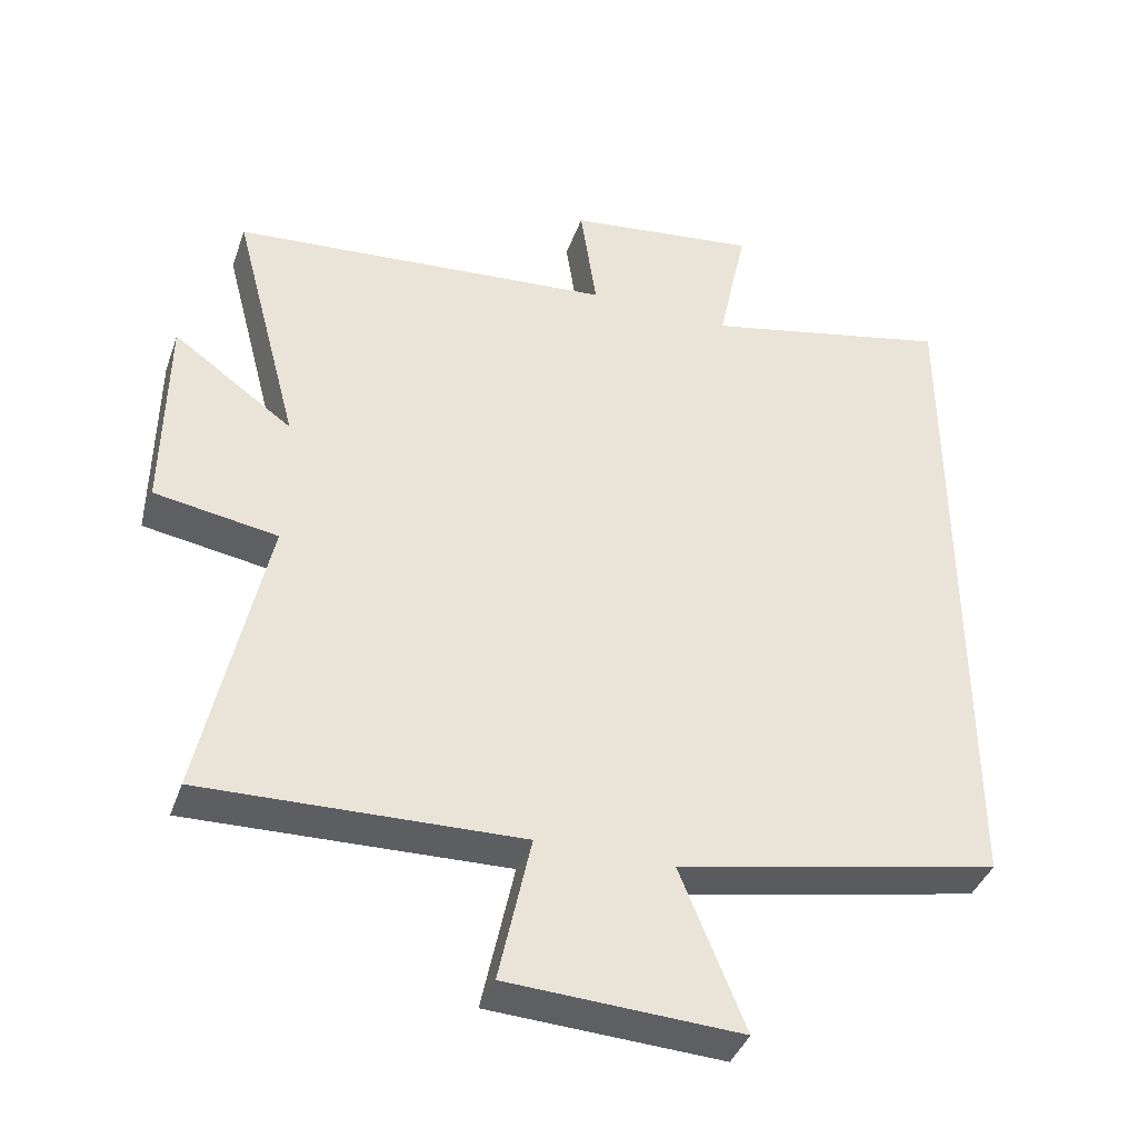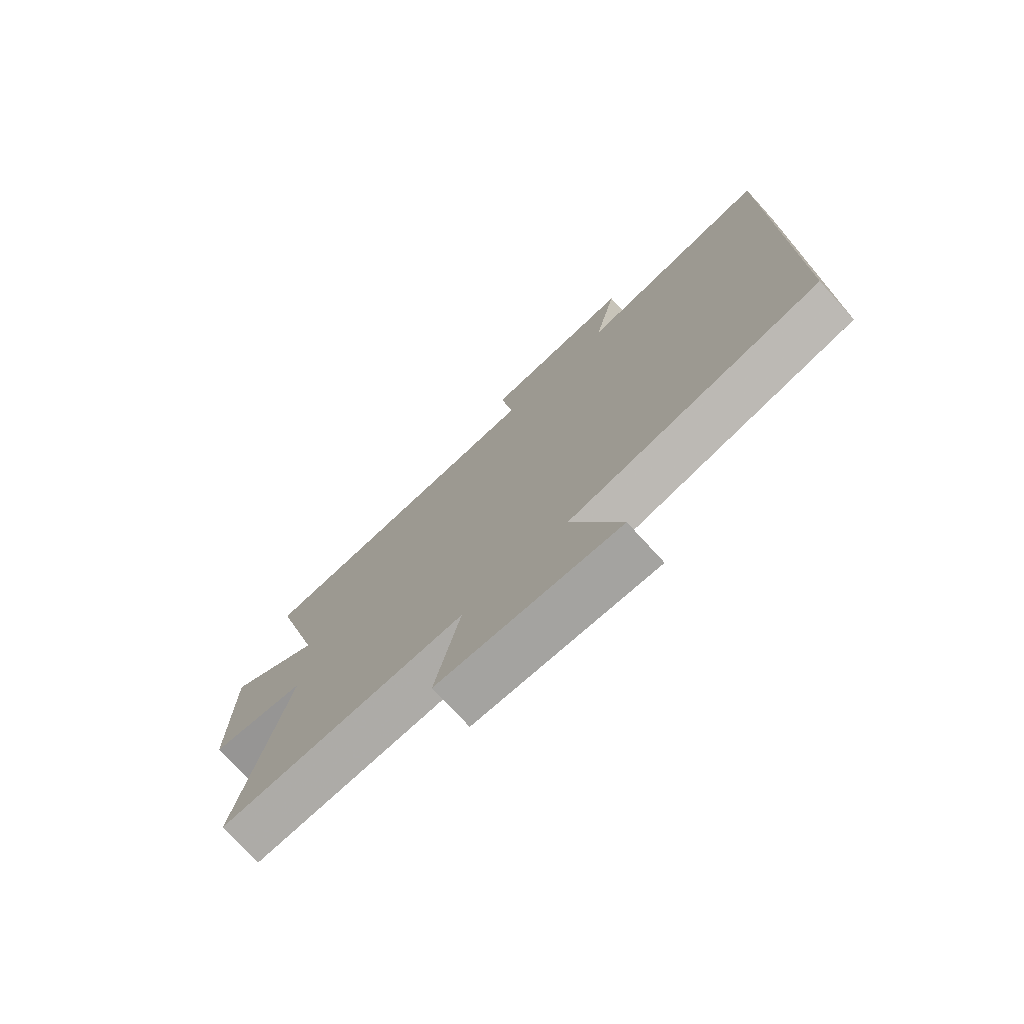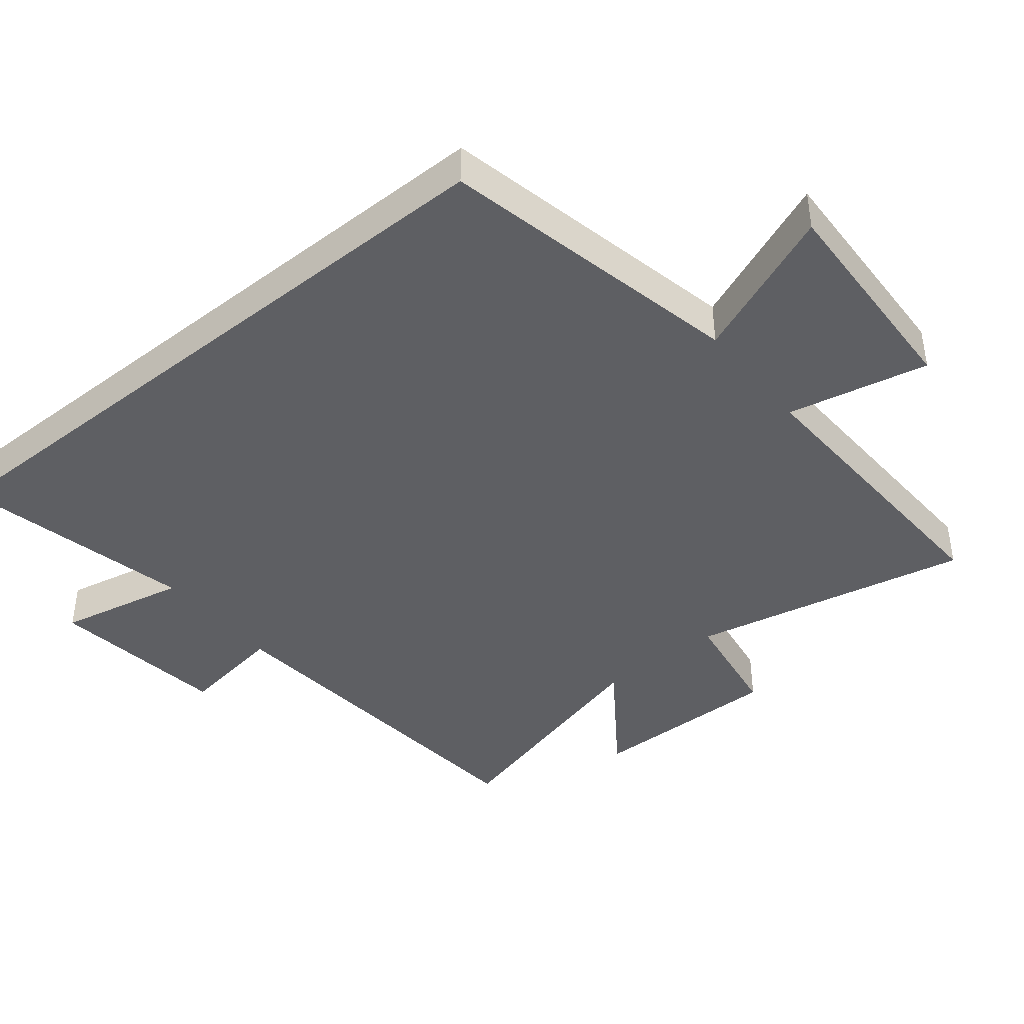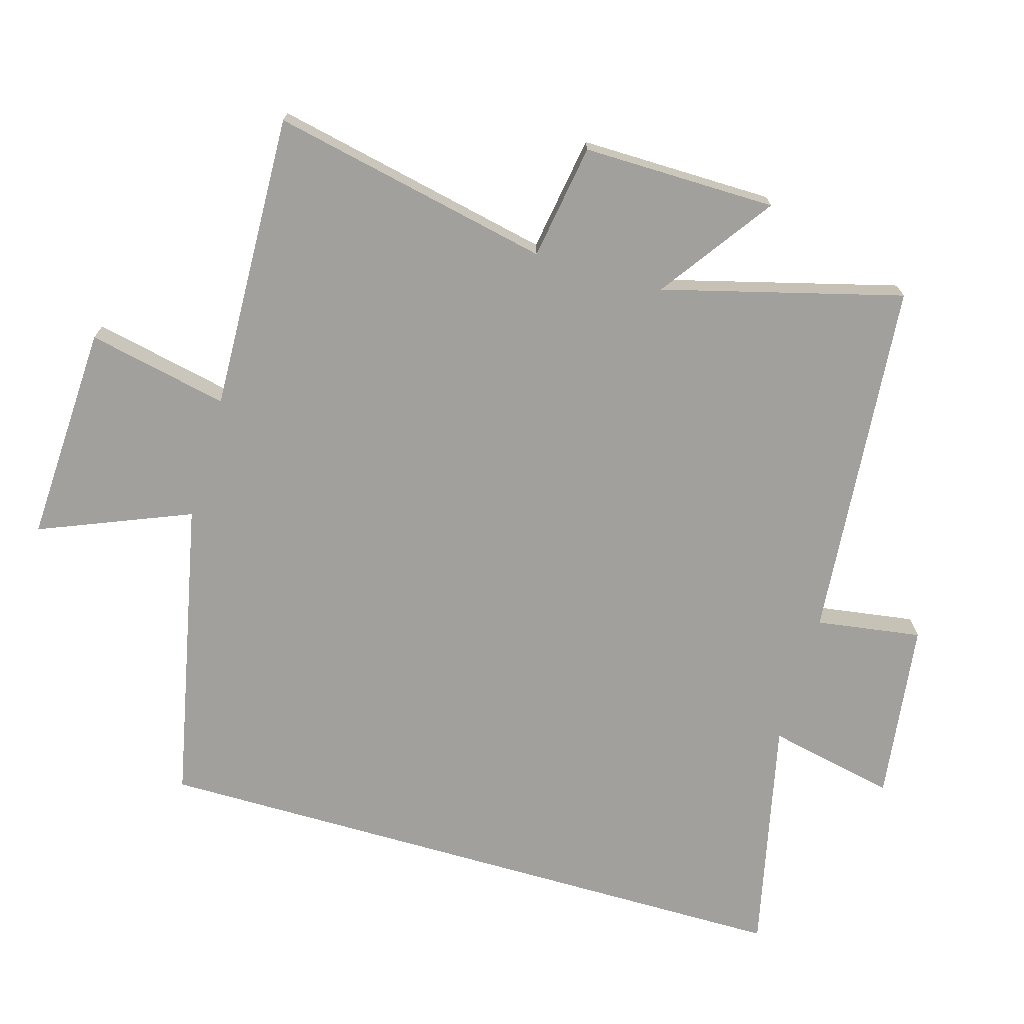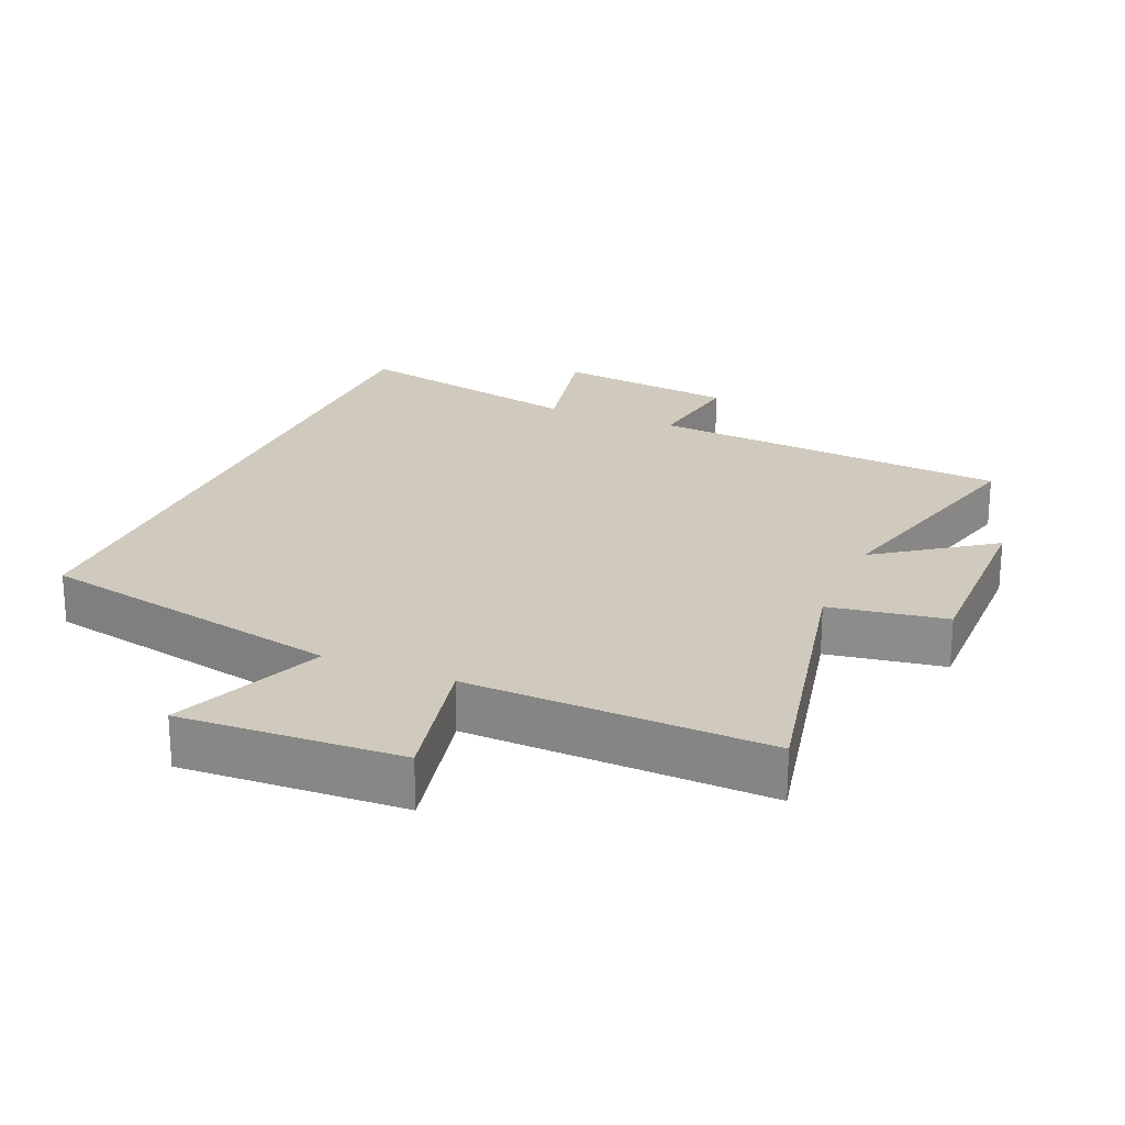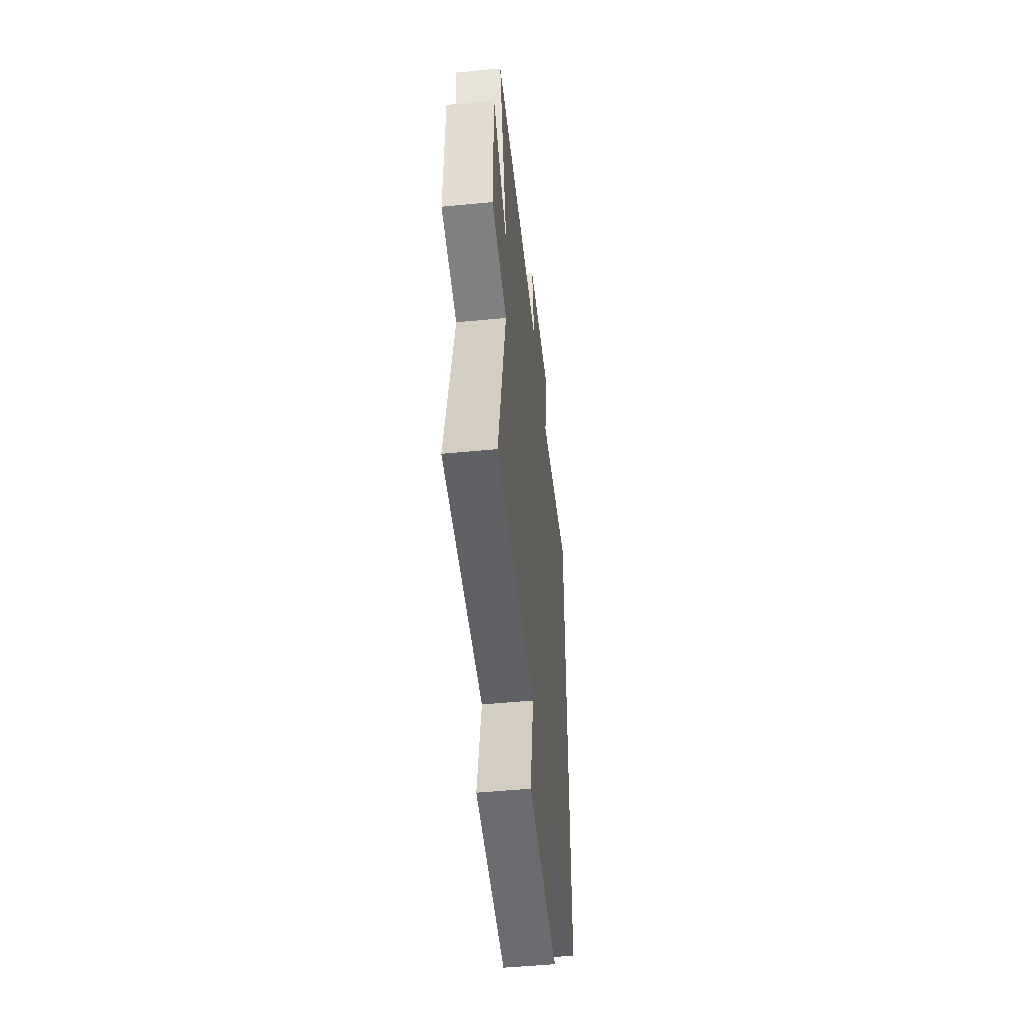
<metadata>
{"format":"obj","ext":"obj","renderer":"f3d","projection":"perspective","resolution":1024,"background":"white","views":[{"elev":-39.7,"azim":-18.6,"up":"+Z"},{"elev":-75.1,"azim":42.4,"up":"+Z"},{"elev":-42.0,"azim":129.2,"up":"+Y"},{"elev":-71.7,"azim":-106.1,"up":"+Y"},{"elev":22.8,"azim":-157.0,"up":"+Y"},{"elev":-50.9,"azim":-84.0,"up":"+Z"}]}
</metadata>
<code>
v 0.5 0.07 -0.406
v 0.045 0.07 -0.5
v 0.136 0.07 -0.725
v -0.19 0.07 -0.709
v -0.145 0.07 -0.5
v -0.589 0.07 -0.514
v -0.5 0.07 -0.098
v -0.672 0.07 -0.07
v -0.668 0.07 0.218
v -0.5 0.07 0.098
v -0.593 0.07 0.454
v -0.055 0.07 0.5
v -0.078 0.07 0.657
v 0.19 0.07 0.691
v 0.149 0.07 0.5
v 0.5 0.07 0.577
v 0.5 0 -0.406
v 0.045 0 -0.5
v 0.136 0 -0.725
v -0.19 0 -0.709
v -0.145 0 -0.5
v -0.589 0 -0.514
v -0.5 0 -0.098
v -0.672 0 -0.07
v -0.668 0 0.218
v -0.5 0 0.098
v -0.593 0 0.454
v -0.055 0 0.5
v -0.078 0 0.657
v 0.19 0 0.691
v 0.149 0 0.5
v 0.5 0 0.577
f 15 16 1 2
f 12 13 14 15
f 10 11 12 15
f 10 15 2
f 7 8 9 10
f 7 10 2 3
f 5 6 7
f 5 7 3
f 3 4 5
f 18 17 32 31
f 31 30 29 28
f 31 28 27 26
f 18 31 26
f 26 25 24 23
f 19 18 26 23
f 23 22 21
f 19 23 21
f 21 20 19
f 1 17 18 2
f 2 18 19 3
f 3 19 20 4
f 4 20 21 5
f 5 21 22 6
f 6 22 23 7
f 7 23 24 8
f 8 24 25 9
f 9 25 26 10
f 10 26 27 11
f 11 27 28 12
f 12 28 29 13
f 13 29 30 14
f 14 30 31 15
f 15 31 32 16
f 16 32 17 1

</code>
